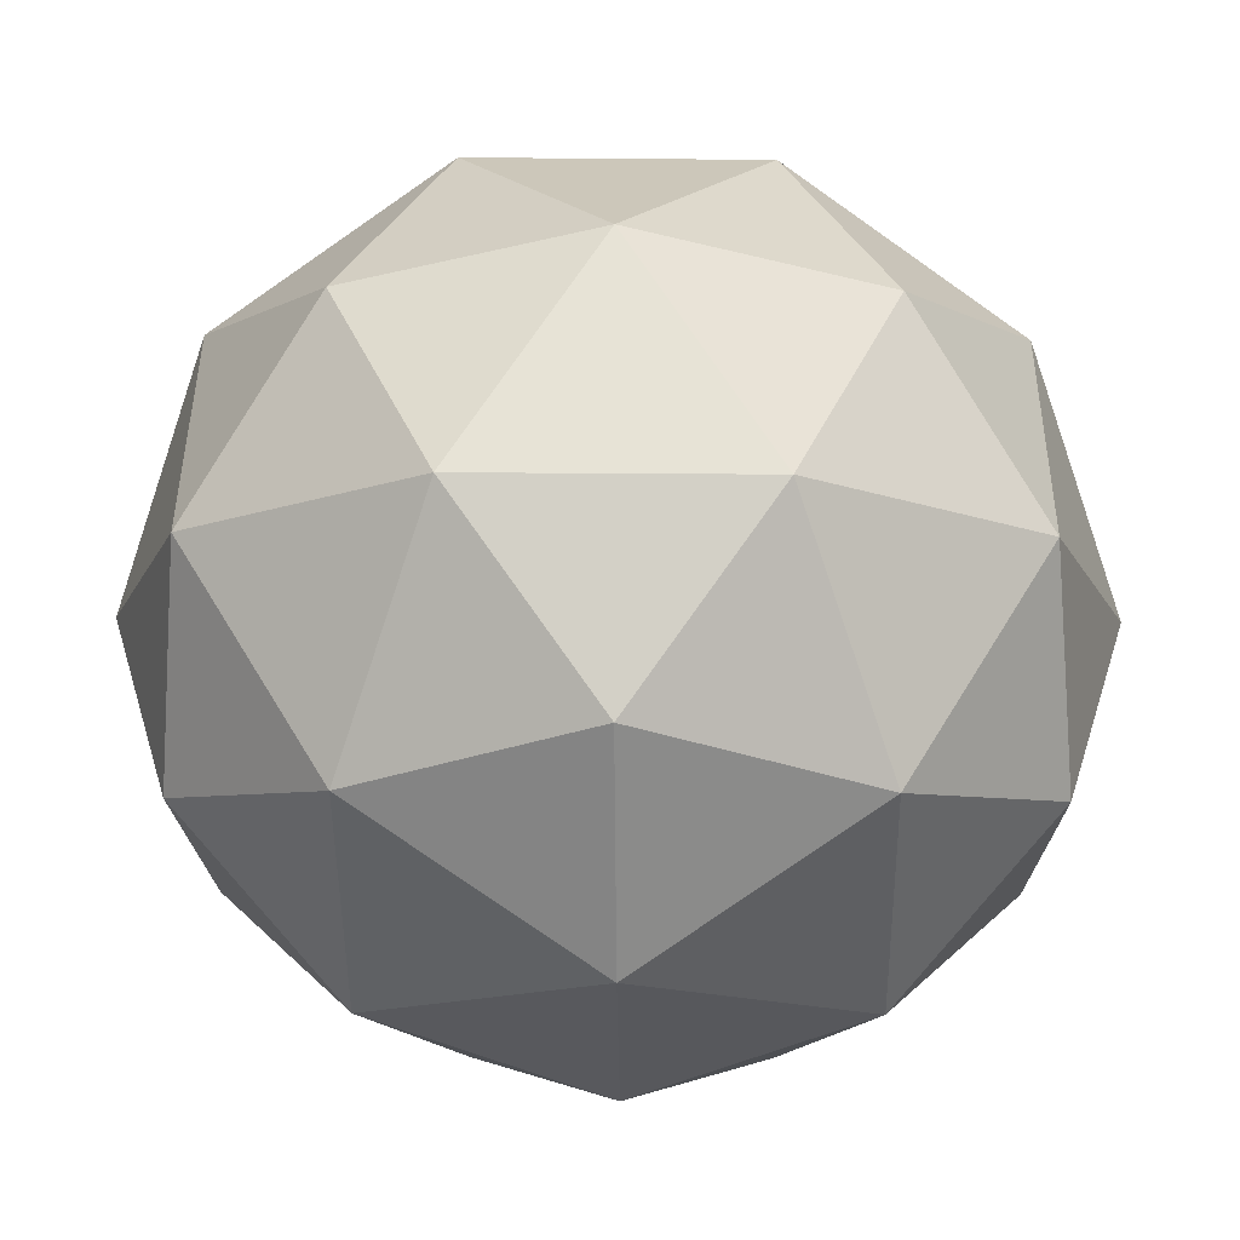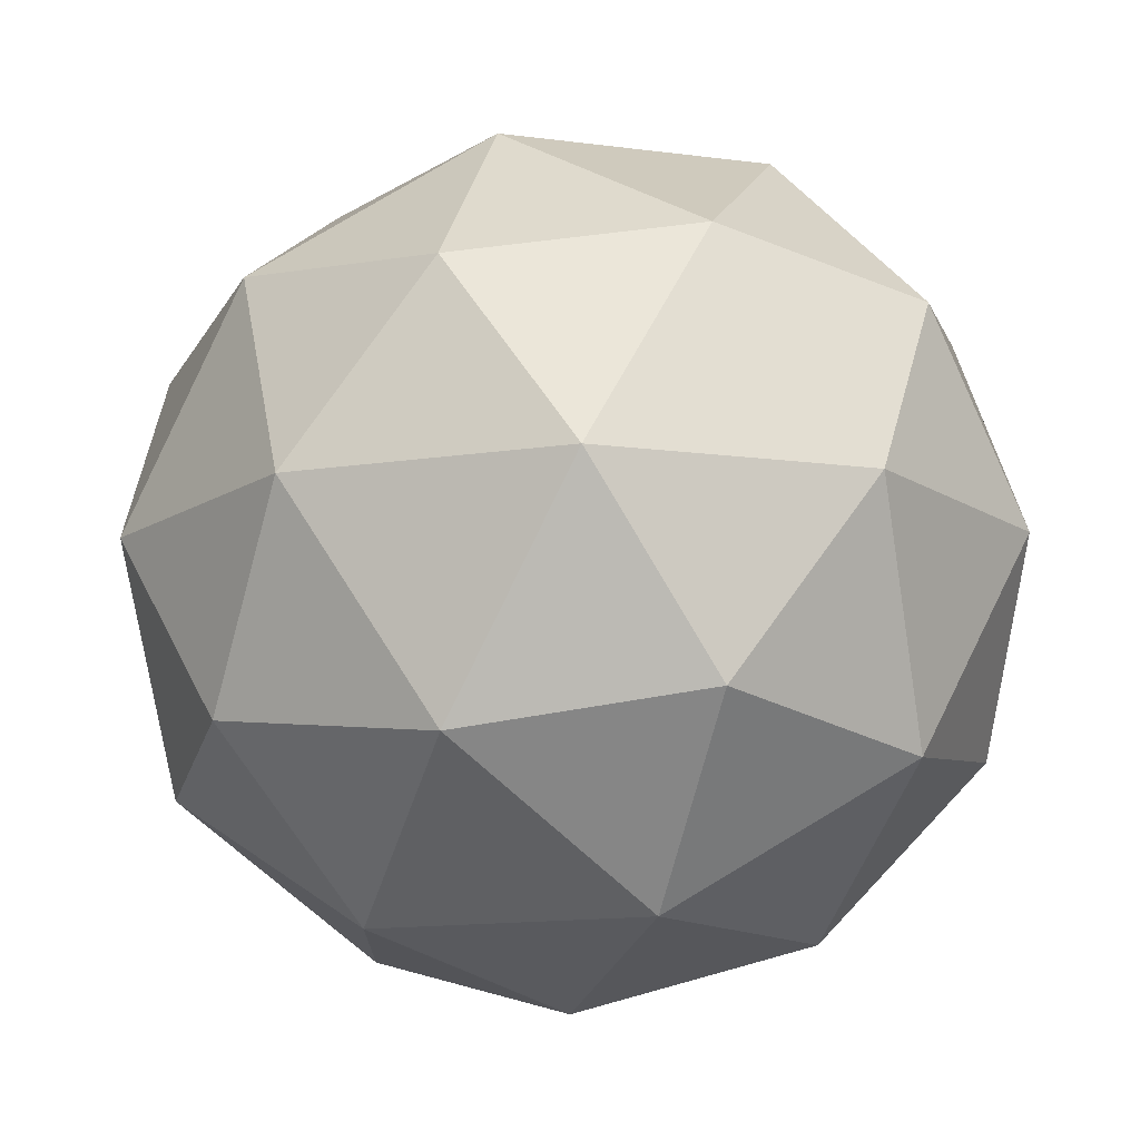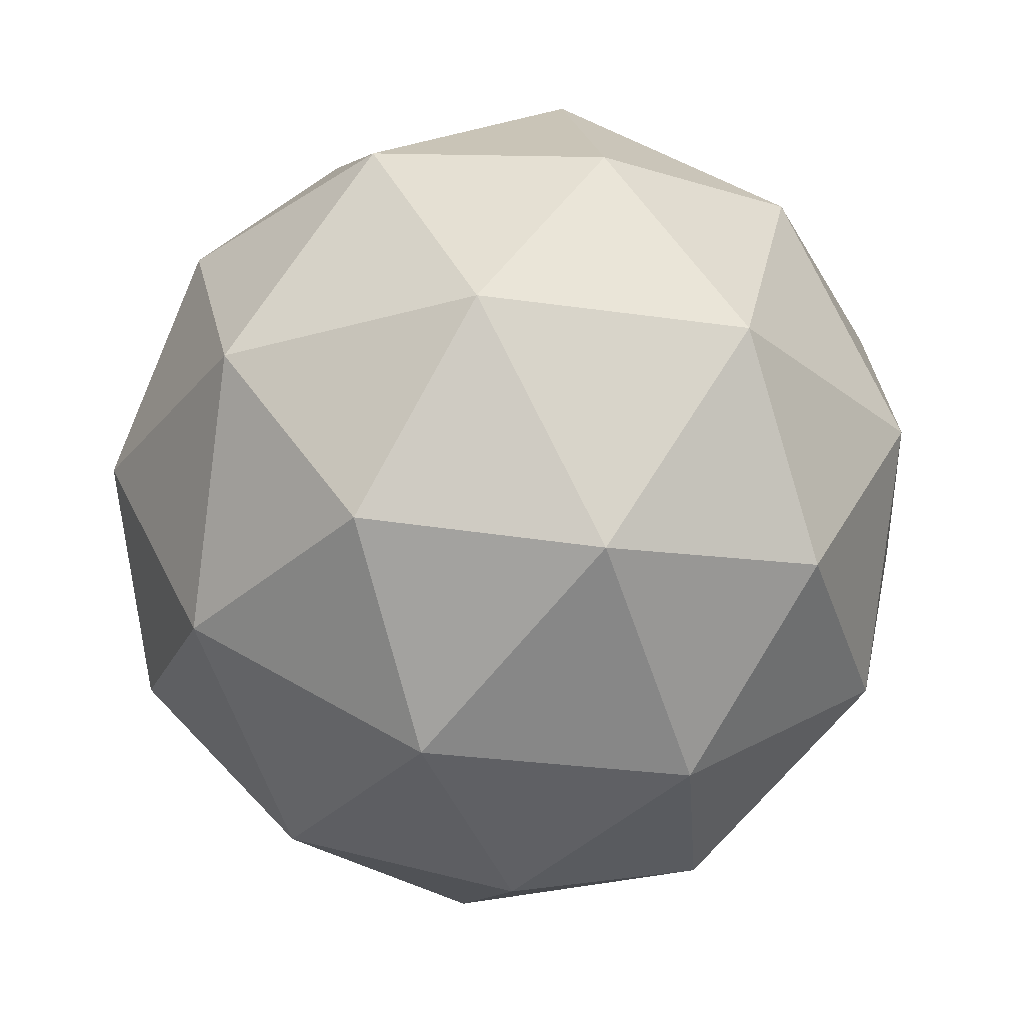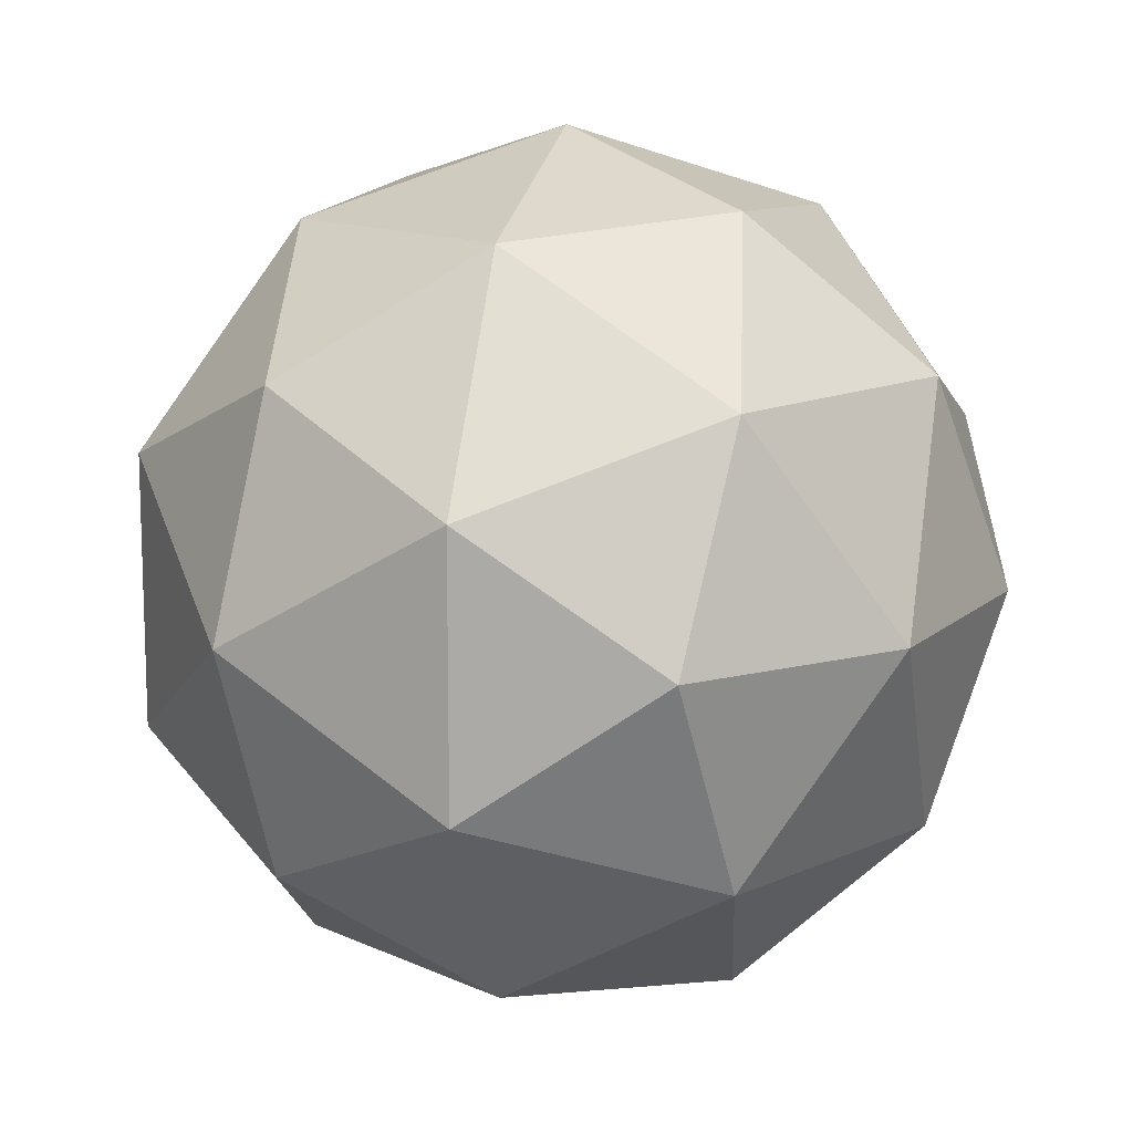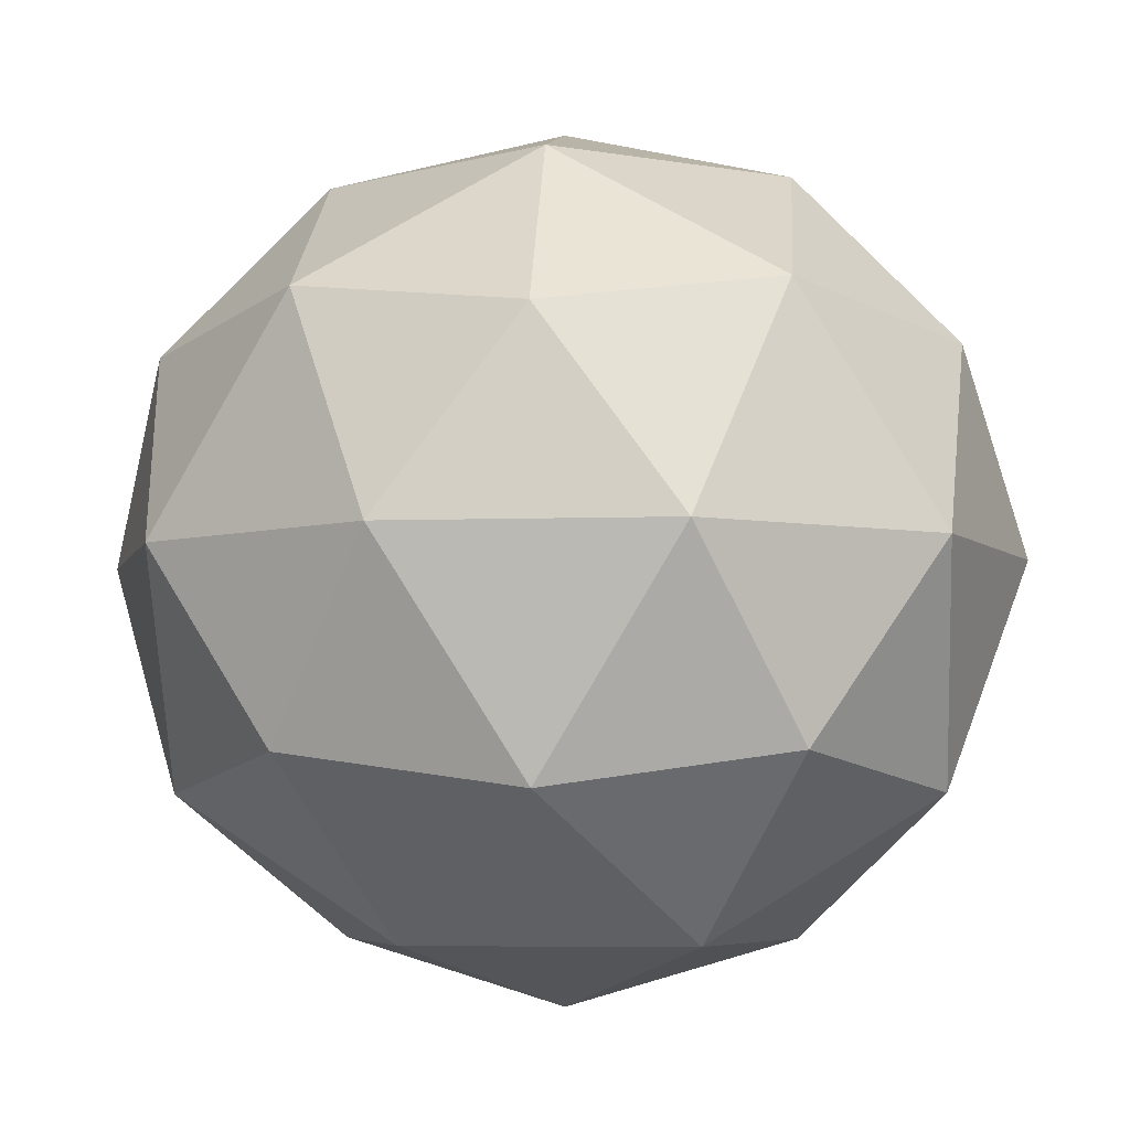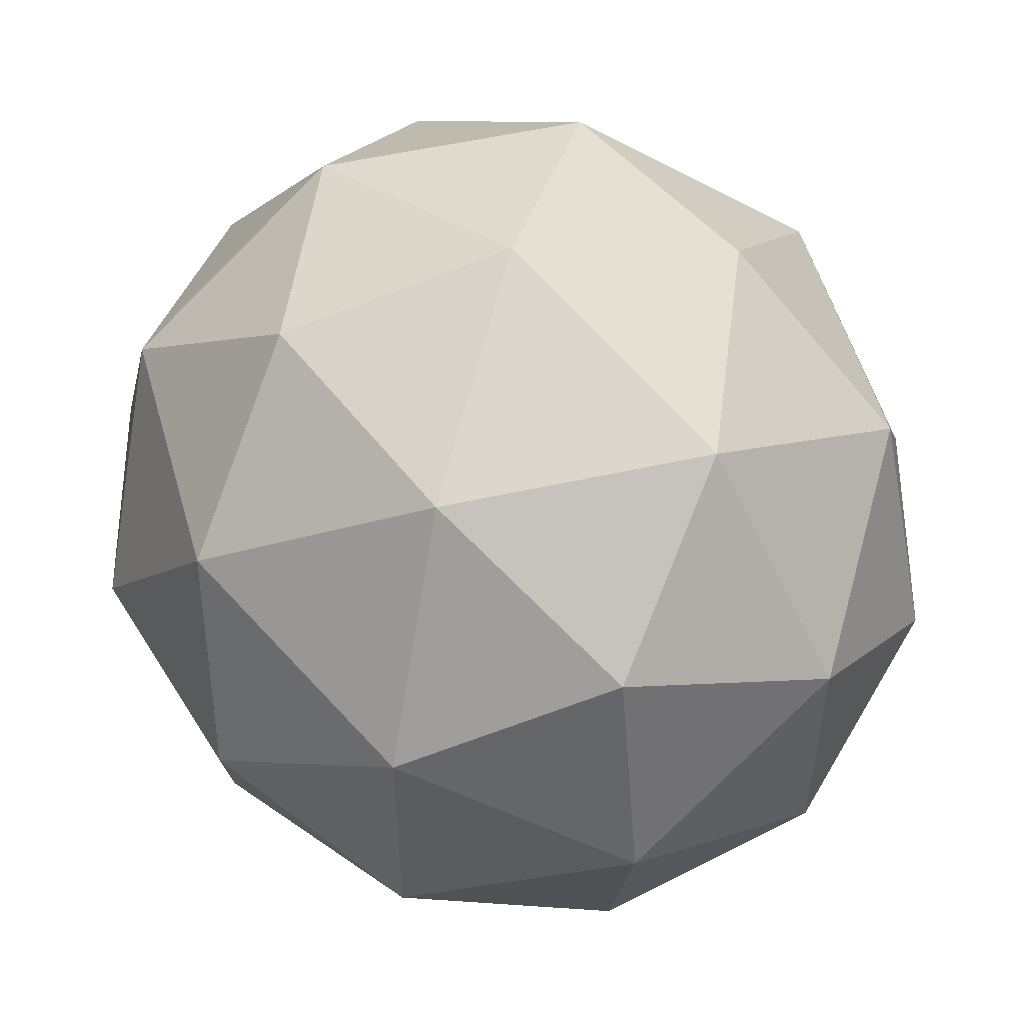
<metadata>
{"format":"obj","ext":"obj","renderer":"f3d","projection":"perspective","resolution":1024,"background":"white","views":[{"elev":-16.0,"azim":-18.2,"up":"+Y"},{"elev":-13.9,"azim":36.1,"up":"+Y"},{"elev":-26.8,"azim":77.0,"up":"+Y"},{"elev":13.1,"azim":103.4,"up":"+Z"},{"elev":-5.5,"azim":23.4,"up":"+Y"},{"elev":54.2,"azim":-136.3,"up":"+Z"}]}
</metadata>
<code>
o Icosphere.001_Icosphere.004
v -0 -0.5 0
v 0.2236 -0.4253 0.1545
v -0.08541 -0.4253 0.25
v 0.3804 -0.2236 0.2629
v 0.4472 -0.2629 0
v -0.2764 -0.4253 0
v -0.08541 -0.4253 -0.25
v 0.2236 -0.4253 -0.1545
v 0.5 -0 0.1545
v -0.1453 -0.2236 0.4253
v 0.1382 -0.2629 0.4045
v -0 -0 0.5
v -0.4702 -0.2236 0
v -0.3618 -0.2629 0.25
v -0.5 -0 0.1545
v -0.1453 -0.2236 -0.4253
v -0.3618 -0.2629 -0.25
v -0.309 -0 -0.4045
v 0.3804 -0.2236 -0.2629
v 0.1382 -0.2629 -0.4045
v 0.309 -0 -0.4045
v 0.309 -0 0.4045
v -0.309 -0 0.4045
v -0.5 -0 -0.1545
v -0 -0 -0.5
v 0.5 -0 -0.1545
v 0.1453 0.2236 0.4253
v 0.3618 0.2629 0.25
v 0.08541 0.4253 0.25
v -0.3804 0.2236 0.2629
v -0.1382 0.2629 0.4045
v -0.2236 0.4253 0.1545
v -0.3804 0.2236 -0.2629
v -0.4472 0.2629 0
v -0.2236 0.4253 -0.1545
v 0.1453 0.2236 -0.4253
v -0.1382 0.2629 -0.4045
v 0.08541 0.4253 -0.25
v 0.4702 0.2236 0
v 0.3618 0.2629 -0.25
v 0.2764 0.4253 0
v -0 0.5 0
f 1 2 3
f 4 2 5
f 1 3 6
f 1 6 7
f 1 7 8
f 4 5 9
f 10 11 12
f 13 14 15
f 16 17 18
f 19 20 21
f 4 9 22
f 10 12 23
f 13 15 24
f 16 18 25
f 19 21 26
f 27 28 29
f 30 31 32
f 33 34 35
f 36 37 38
f 39 40 41
f 3 11 10
f 3 2 11
f 2 4 11
f 5 8 19
f 5 2 8
f 2 1 8
f 6 14 13
f 6 3 14
f 3 10 14
f 7 17 16
f 7 6 17
f 6 13 17
f 8 20 19
f 8 7 20
f 7 16 20
f 9 26 39
f 9 5 26
f 5 19 26
f 12 22 27
f 12 11 22
f 11 4 22
f 15 23 30
f 15 14 23
f 14 10 23
f 18 24 33
f 18 17 24
f 17 13 24
f 21 25 36
f 21 20 25
f 20 16 25
f 22 28 27
f 22 9 28
f 9 39 28
f 23 31 30
f 23 12 31
f 12 27 31
f 24 34 33
f 24 15 34
f 15 30 34
f 25 37 36
f 25 18 37
f 18 33 37
f 26 40 39
f 26 21 40
f 21 36 40
f 29 41 42
f 29 28 41
f 28 39 41
f 32 29 42
f 32 31 29
f 31 27 29
f 35 32 42
f 35 34 32
f 34 30 32
f 38 35 42
f 38 37 35
f 37 33 35
f 41 38 42
f 41 40 38
f 40 36 38

</code>
